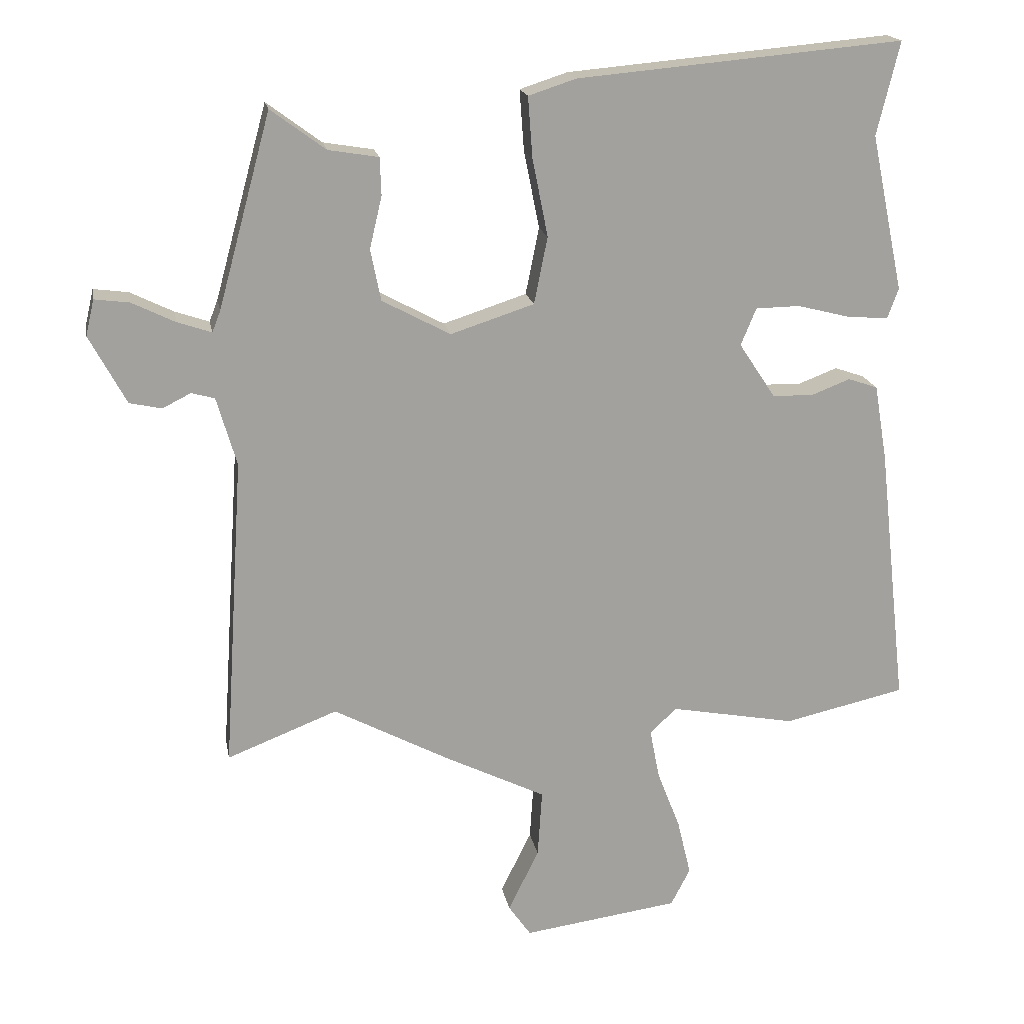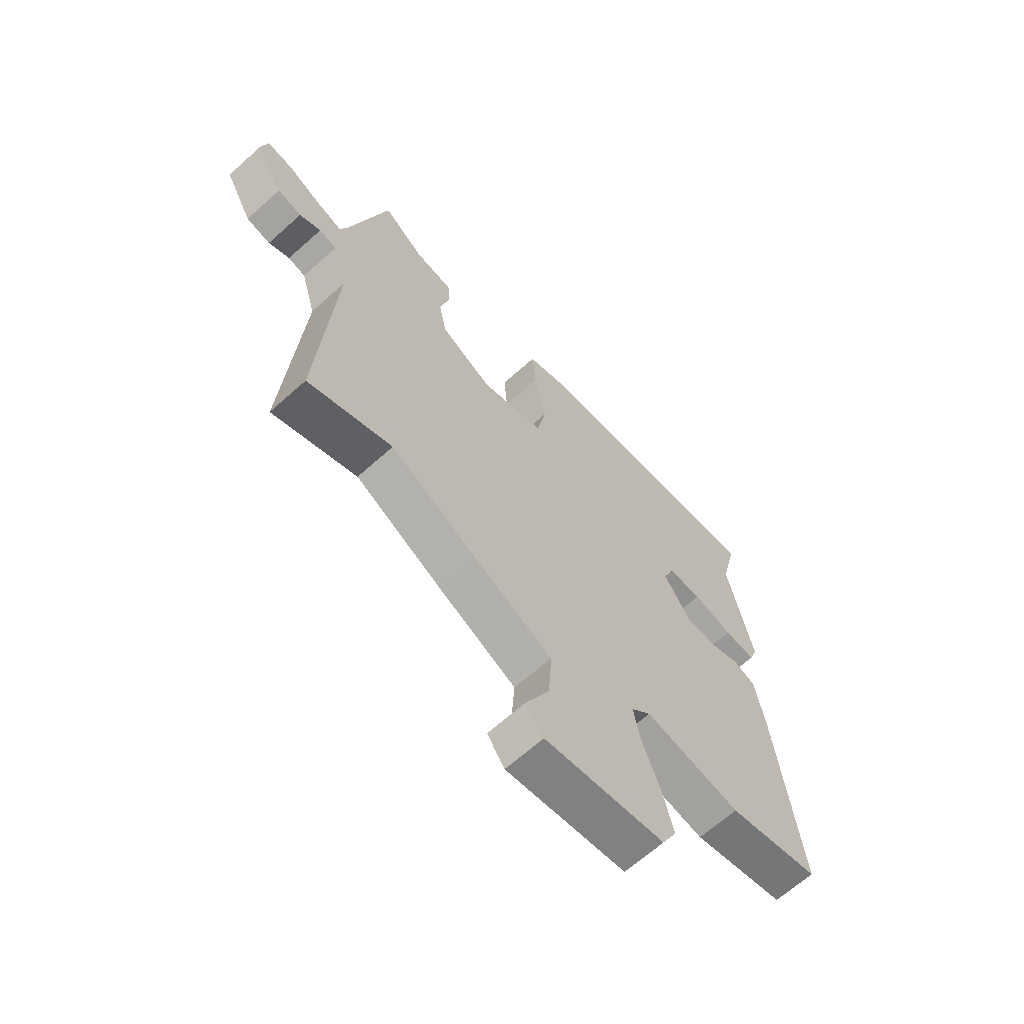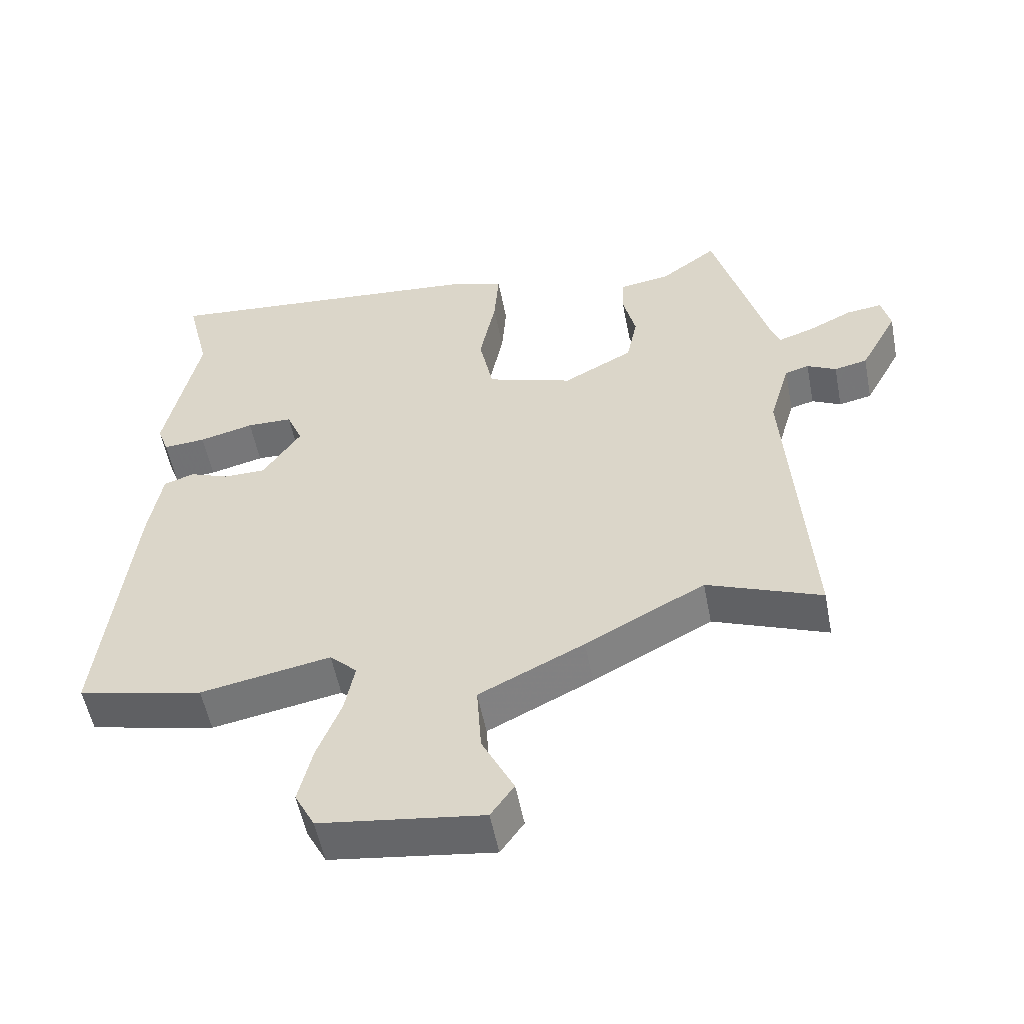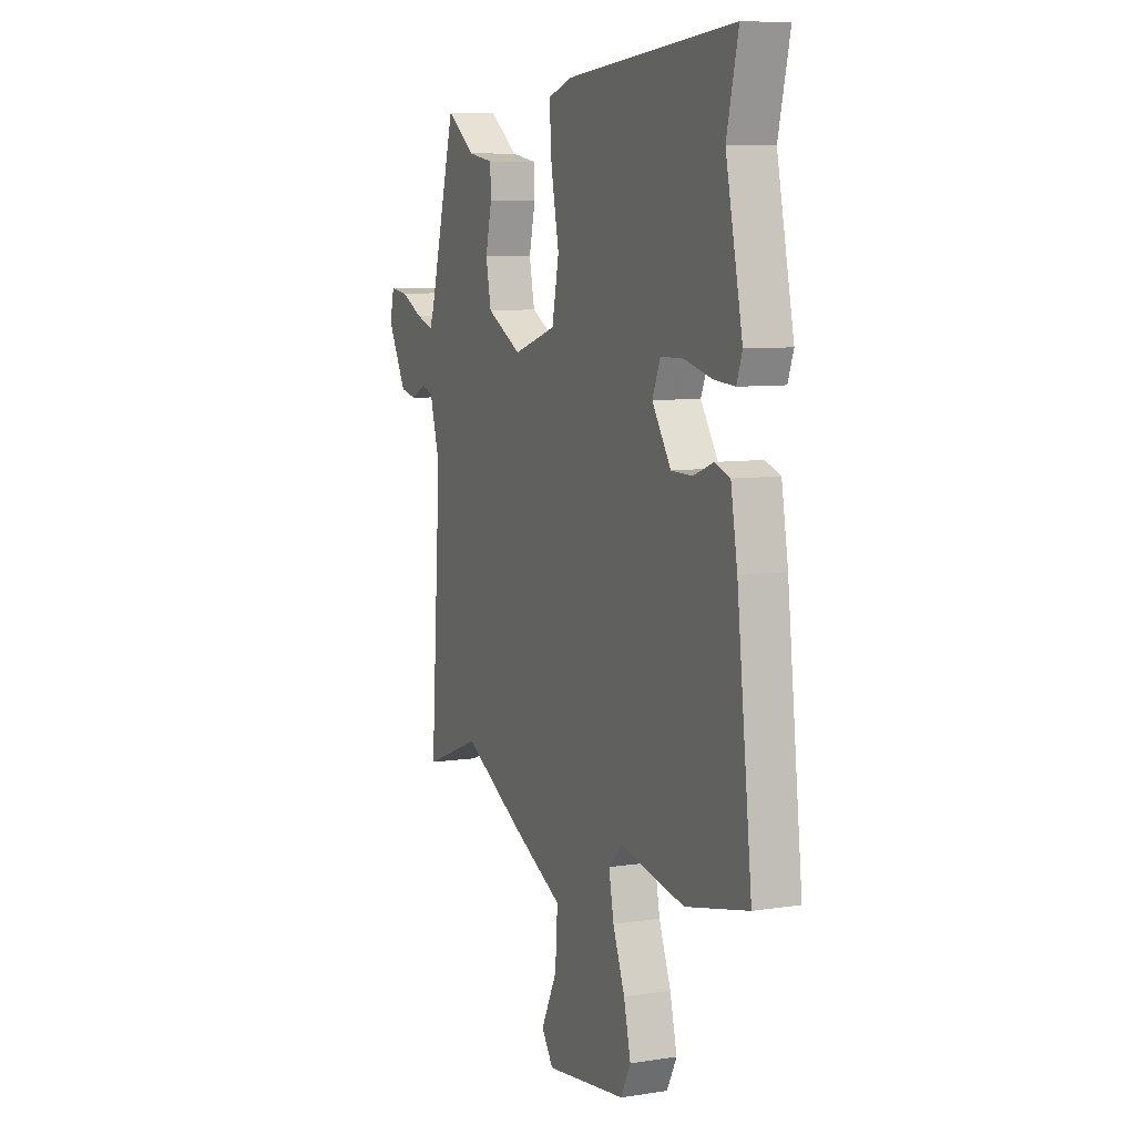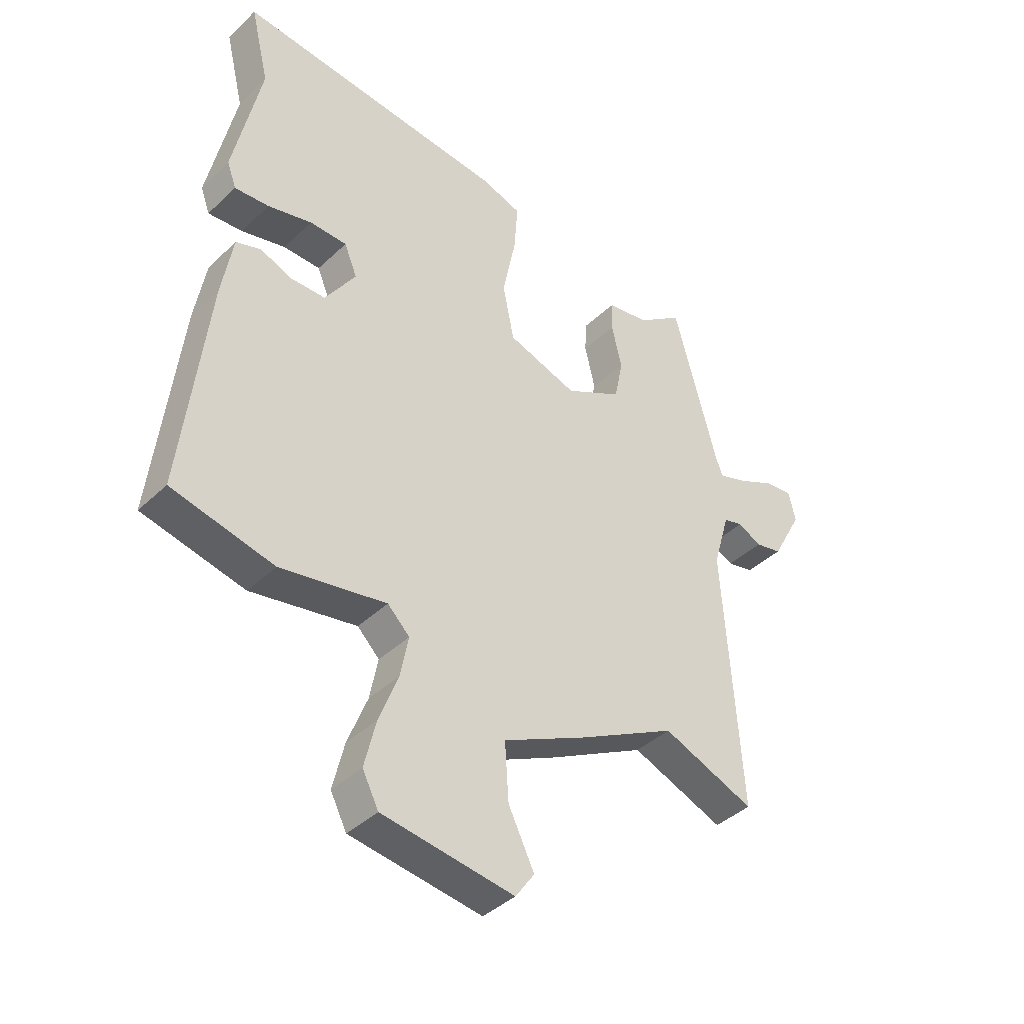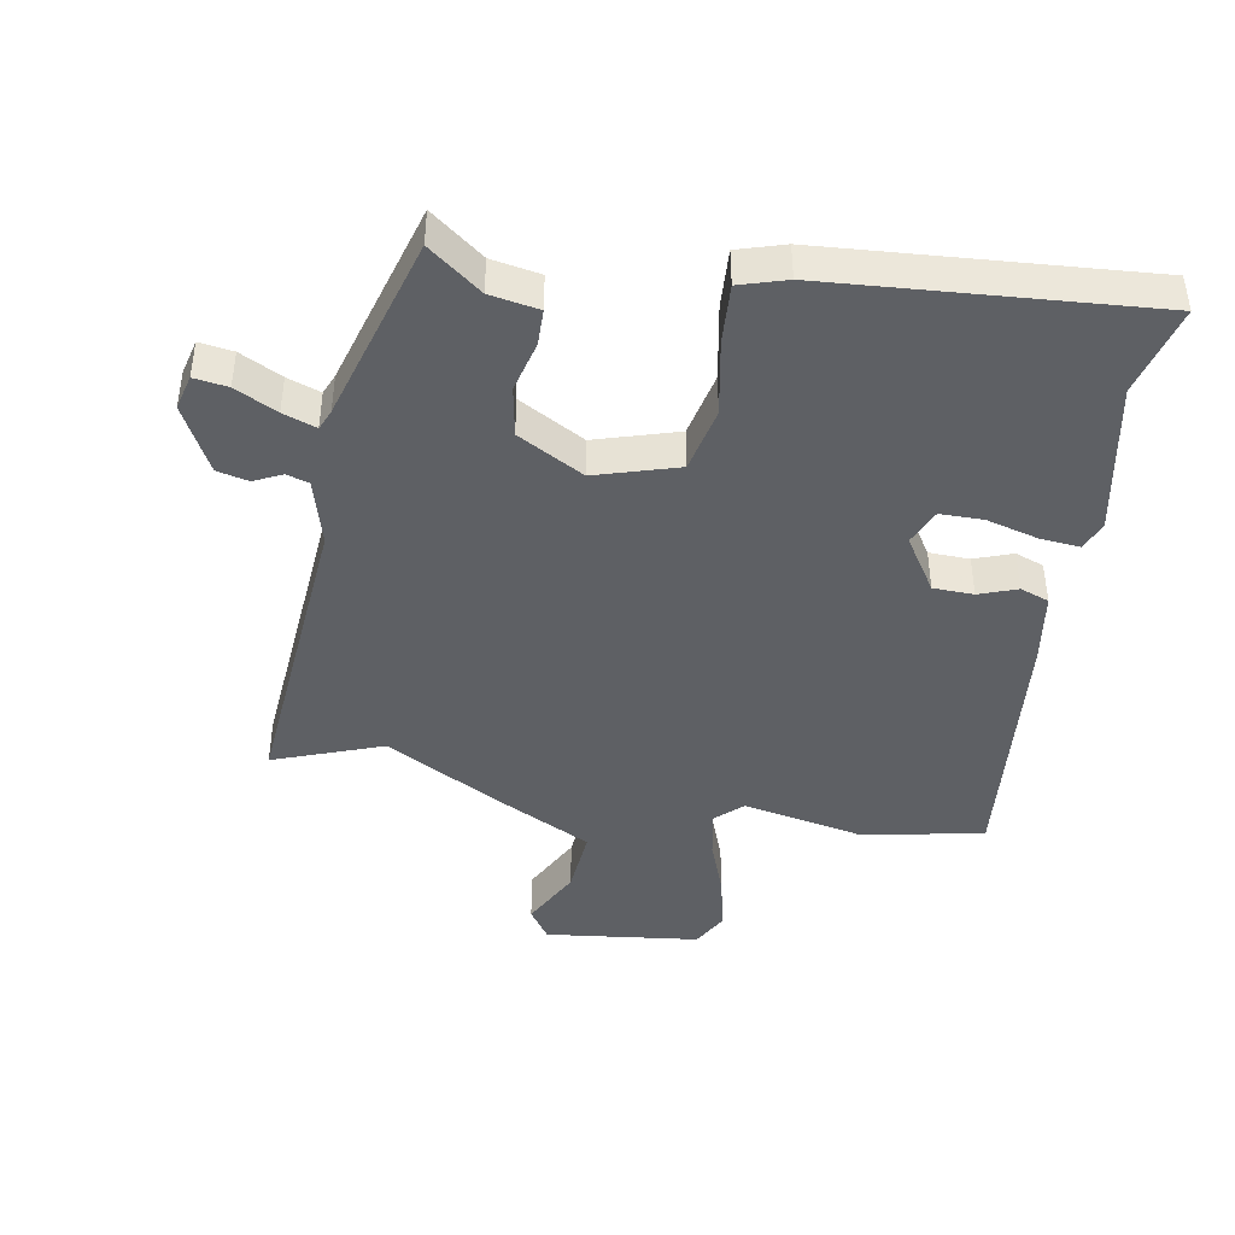
<metadata>
{"format":"obj","ext":"obj","renderer":"f3d","projection":"perspective","resolution":1024,"background":"white","views":[{"elev":18.2,"azim":-10.3,"up":"+Z"},{"elev":-65.7,"azim":-47.9,"up":"+Z"},{"elev":-54.2,"azim":-169.1,"up":"+Z"},{"elev":7.9,"azim":66.7,"up":"+Z"},{"elev":-40.5,"azim":138.9,"up":"+Z"},{"elev":-42.9,"azim":-10.9,"up":"+Y"}]}
</metadata>
<code>
v -0.447 0.07 0.514
v -0.362 0.07 0.451
v -0.284 0.07 0.438
v -0.282 0.07 0.38
v -0.301 0.07 0.299
v -0.285 0.07 0.219
v -0.179 0.07 0.162
v -0.049 0.07 0.204
v -0.028 0.07 0.308
v -0.052 0.07 0.429
v -0.059 0.07 0.523
v 0.015 0.07 0.547
v 0.522 0.07 0.592
v 0.487 0.07 0.447
v 0.538 0.07 0.204
v 0.521 0.07 0.157
v 0.457 0.07 0.162
v 0.375 0.07 0.183
v 0.306 0.07 0.182
v 0.282 0.07 0.124
v 0.339 0.07 0.038
v 0.403 0.07 0.037
v 0.463 0.07 0.06
v 0.509 0.07 0.044
v 0.529 0.07 -0.073
v 0.575 0.07 -0.483
v 0.386 0.07 -0.525
v 0.19 0.07 -0.488
v 0.149 0.07 -0.528
v 0.164 0.07 -0.605
v 0.2 0.07 -0.698
v 0.221 0.07 -0.786
v 0.191 0.07 -0.844
v -0.053 0.07 -0.877
v -0.088 0.07 -0.827
v -0.04 0.07 -0.73
v -0.033 0.07 -0.624
v -0.191 0.07 -0.546
v -0.371 0.07 -0.45
v -0.543 0.07 -0.517
v -0.511 0.07 -0.029
v -0.542 0.07 0.078
v -0.578 0.07 0.088
v -0.622 0.07 0.066
v -0.672 0.07 0.077
v -0.729 0.07 0.183
v -0.716 0.07 0.239
v -0.662 0.07 0.232
v -0.595 0.07 0.199
v -0.542 0.07 0.181
v -0.529 0.07 0.214
v -0.447 0 0.514
v -0.362 0 0.451
v -0.284 0 0.438
v -0.282 0 0.38
v -0.301 0 0.299
v -0.285 0 0.219
v -0.179 0 0.162
v -0.049 0 0.204
v -0.028 0 0.308
v -0.052 0 0.429
v -0.059 0 0.523
v 0.015 0 0.547
v 0.522 0 0.592
v 0.487 0 0.447
v 0.538 0 0.204
v 0.521 0 0.157
v 0.457 0 0.162
v 0.375 0 0.183
v 0.306 0 0.182
v 0.282 0 0.124
v 0.339 0 0.038
v 0.403 0 0.037
v 0.463 0 0.06
v 0.509 0 0.044
v 0.529 0 -0.073
v 0.575 0 -0.483
v 0.386 0 -0.525
v 0.19 0 -0.488
v 0.149 0 -0.528
v 0.164 0 -0.605
v 0.2 0 -0.698
v 0.221 0 -0.786
v 0.191 0 -0.844
v -0.053 0 -0.877
v -0.088 0 -0.827
v -0.04 0 -0.73
v -0.033 0 -0.624
v -0.191 0 -0.546
v -0.371 0 -0.45
v -0.543 0 -0.517
v -0.511 0 -0.029
v -0.542 0 0.078
v -0.578 0 0.088
v -0.622 0 0.066
v -0.672 0 0.077
v -0.729 0 0.183
v -0.716 0 0.239
v -0.662 0 0.232
v -0.595 0 0.199
v -0.542 0 0.181
v -0.529 0 0.214
f 47 48 49
f 46 47 49
f 45 46 49
f 44 45 49
f 43 44 49
f 42 43 49 50
f 41 42 50 51
f 39 40 41
f 51 1 2
f 41 51 2
f 39 41 2
f 38 39 2
f 37 38 2
f 34 35 36
f 33 34 36
f 32 33 36
f 31 32 36
f 30 31 36
f 29 30 36 37
f 26 27 28
f 25 26 28
f 24 25 28
f 23 24 28
f 22 23 28
f 28 29 37
f 22 28 37
f 21 22 37
f 16 17 18
f 15 16 18
f 14 15 18
f 14 18 19
f 13 14 19
f 12 13 19
f 11 12 19
f 10 11 19
f 9 10 19
f 8 9 19 20
f 2 3 4 5
f 2 5 6
f 37 2 6
f 20 21 37
f 8 20 37
f 7 8 37
f 6 7 37
f 100 99 98
f 100 98 97
f 100 97 96
f 100 96 95
f 100 95 94
f 101 100 94 93
f 102 101 93 92
f 92 91 90
f 53 52 102
f 53 102 92
f 53 92 90
f 53 90 89
f 53 89 88
f 87 86 85
f 87 85 84
f 87 84 83
f 87 83 82
f 87 82 81
f 88 87 81 80
f 79 78 77
f 79 77 76
f 79 76 75
f 79 75 74
f 79 74 73
f 88 80 79
f 88 79 73
f 88 73 72
f 69 68 67
f 69 67 66
f 69 66 65
f 70 69 65
f 70 65 64
f 70 64 63
f 70 63 62
f 70 62 61
f 70 61 60
f 71 70 60 59
f 56 55 54 53
f 57 56 53
f 57 53 88
f 88 72 71
f 88 71 59
f 88 59 58
f 88 58 57
f 1 52 53 2
f 2 53 54 3
f 3 54 55 4
f 4 55 56 5
f 5 56 57 6
f 6 57 58 7
f 7 58 59 8
f 8 59 60 9
f 9 60 61 10
f 10 61 62 11
f 11 62 63 12
f 12 63 64 13
f 13 64 65 14
f 14 65 66 15
f 15 66 67 16
f 16 67 68 17
f 17 68 69 18
f 18 69 70 19
f 19 70 71 20
f 20 71 72 21
f 21 72 73 22
f 22 73 74 23
f 23 74 75 24
f 24 75 76 25
f 25 76 77 26
f 26 77 78 27
f 27 78 79 28
f 28 79 80 29
f 29 80 81 30
f 30 81 82 31
f 31 82 83 32
f 32 83 84 33
f 33 84 85 34
f 34 85 86 35
f 35 86 87 36
f 36 87 88 37
f 37 88 89 38
f 38 89 90 39
f 39 90 91 40
f 40 91 92 41
f 41 92 93 42
f 42 93 94 43
f 43 94 95 44
f 44 95 96 45
f 45 96 97 46
f 46 97 98 47
f 47 98 99 48
f 48 99 100 49
f 49 100 101 50
f 50 101 102 51
f 51 102 52 1

</code>
